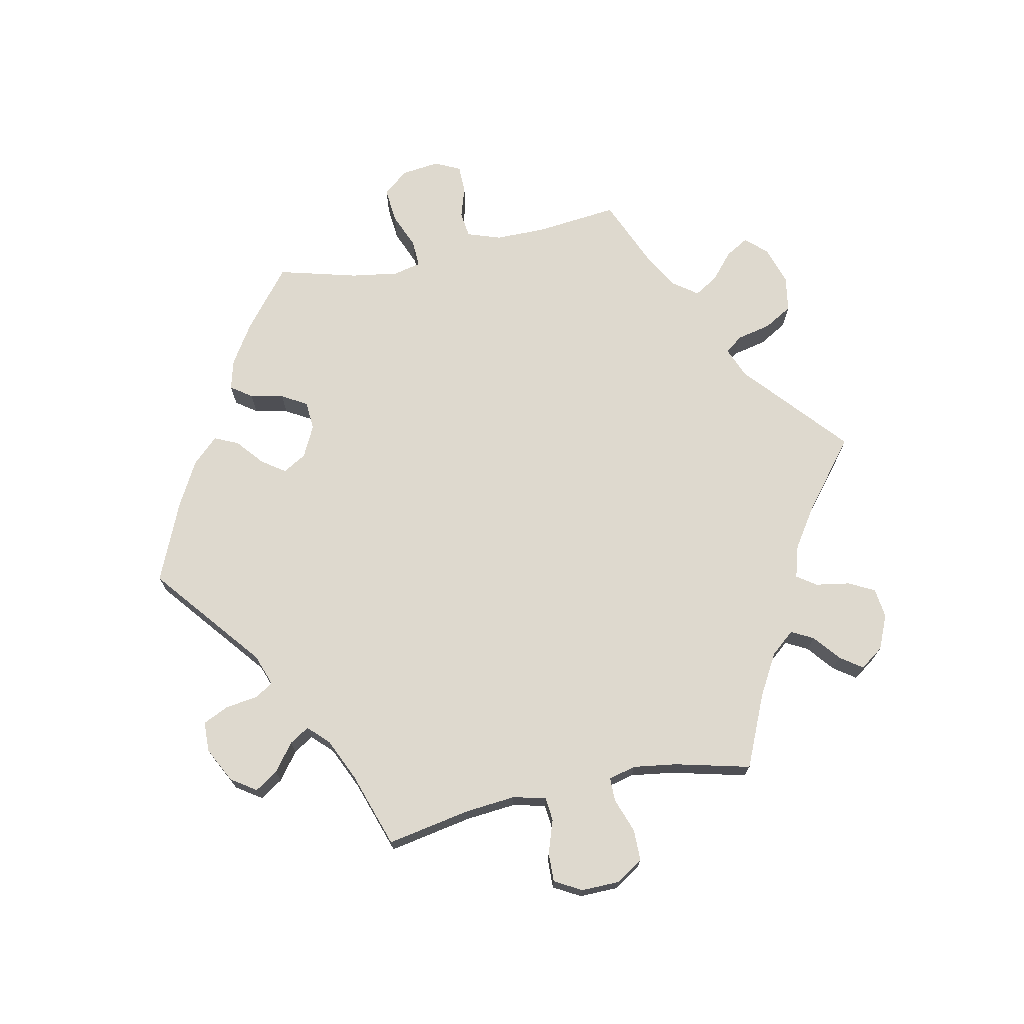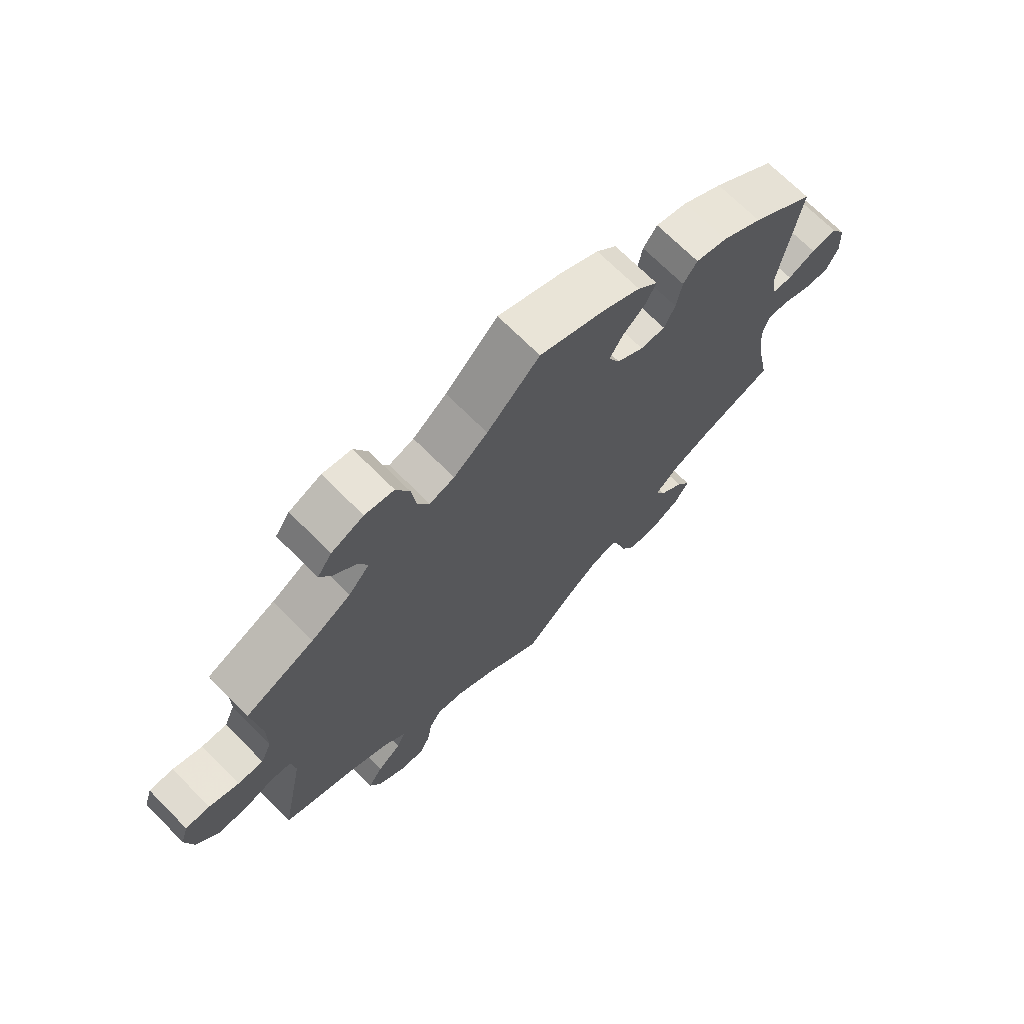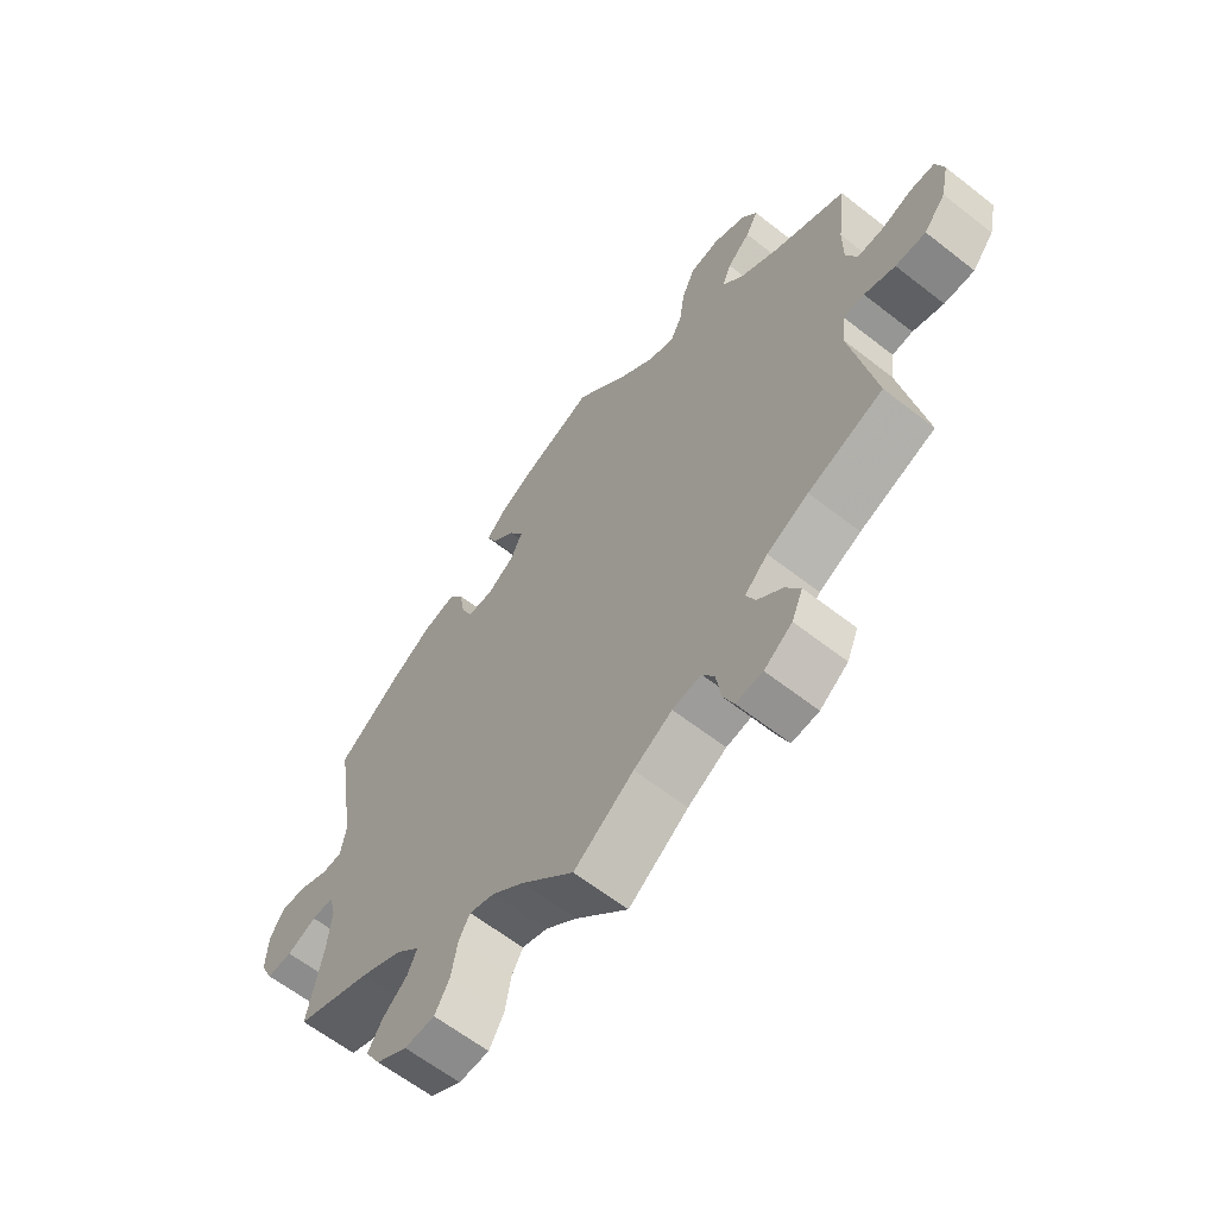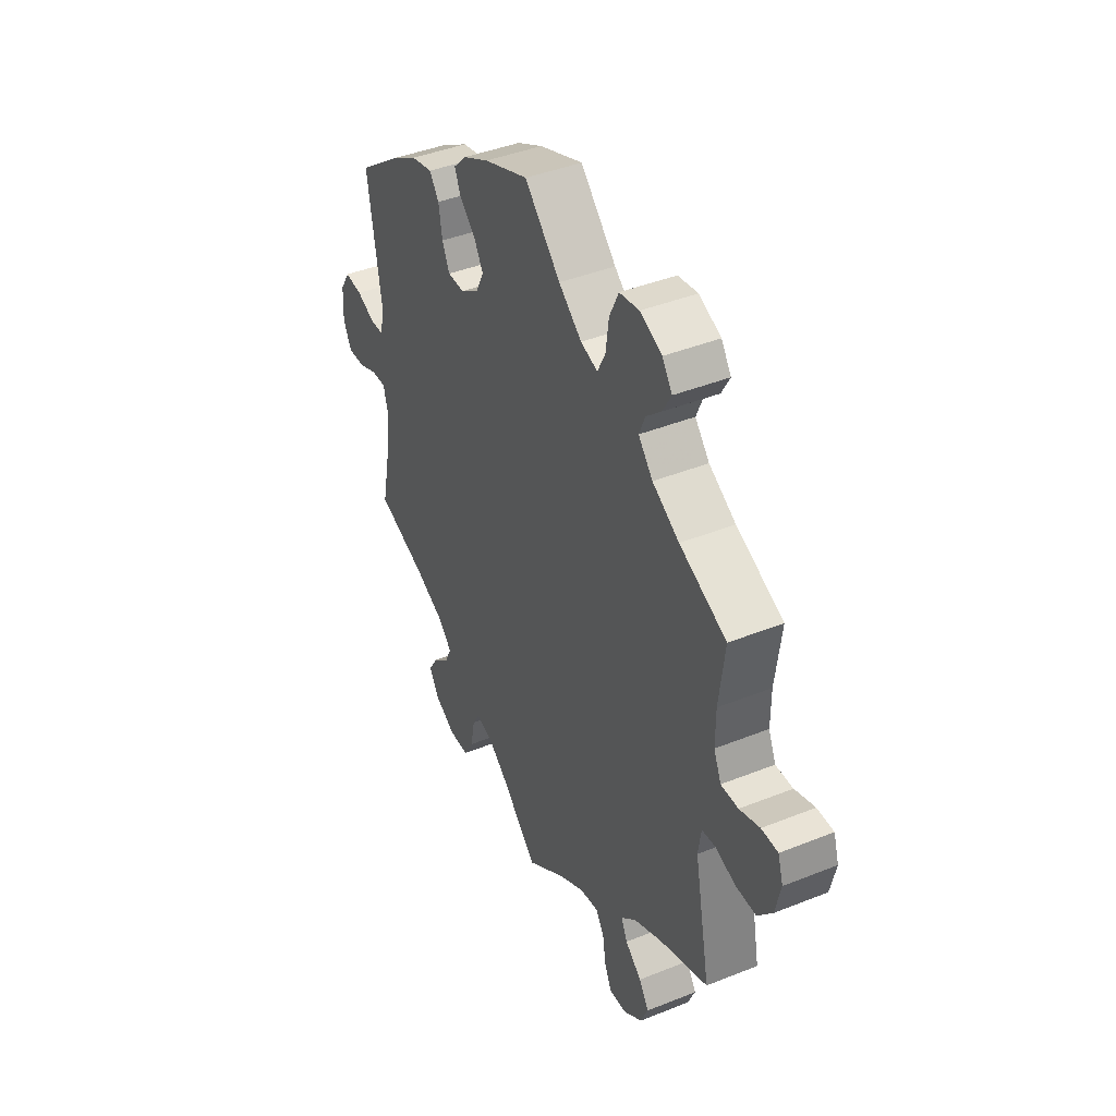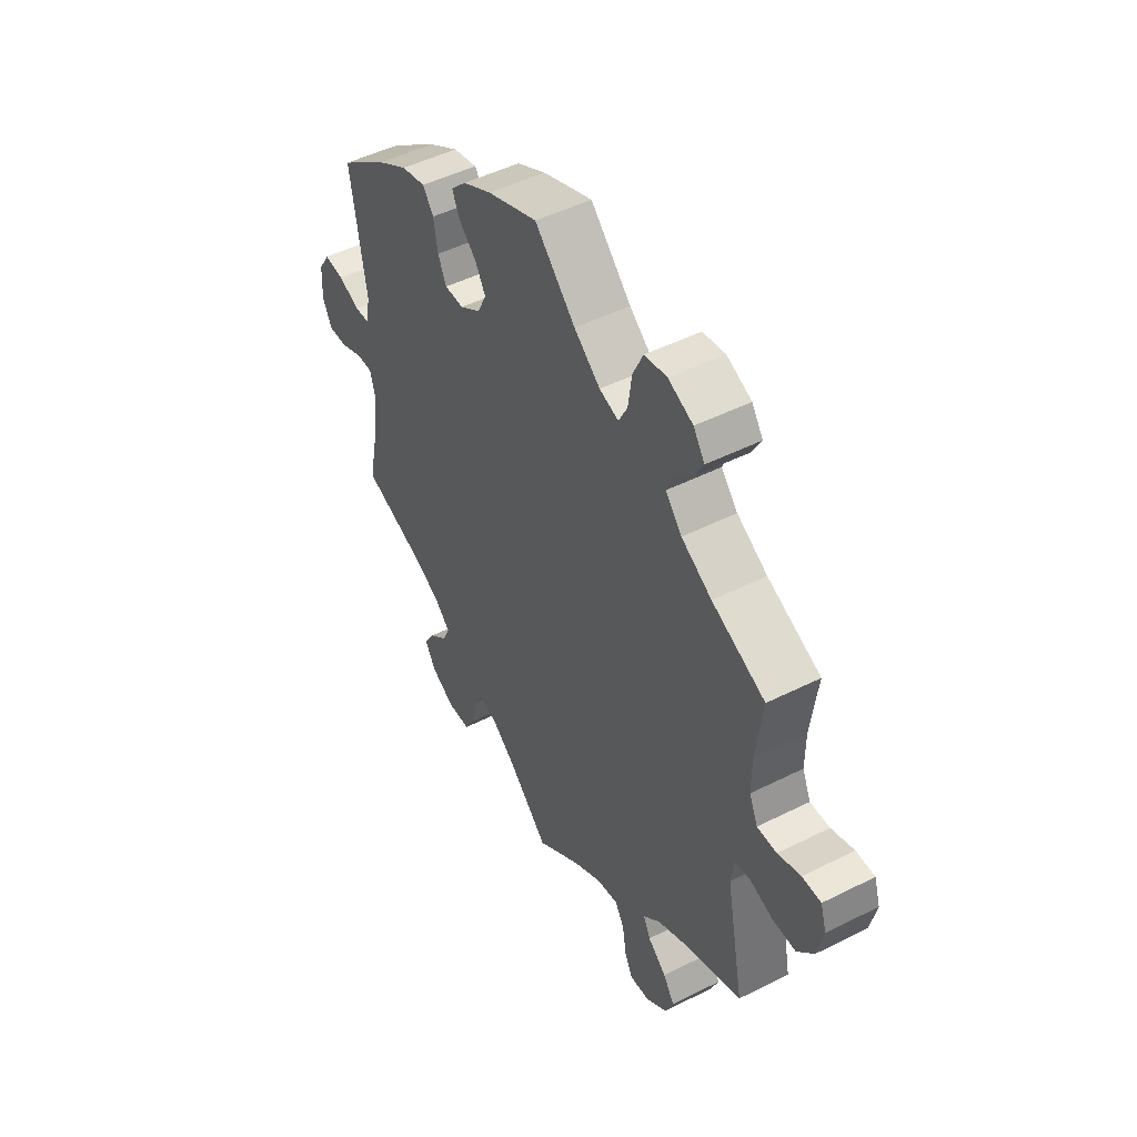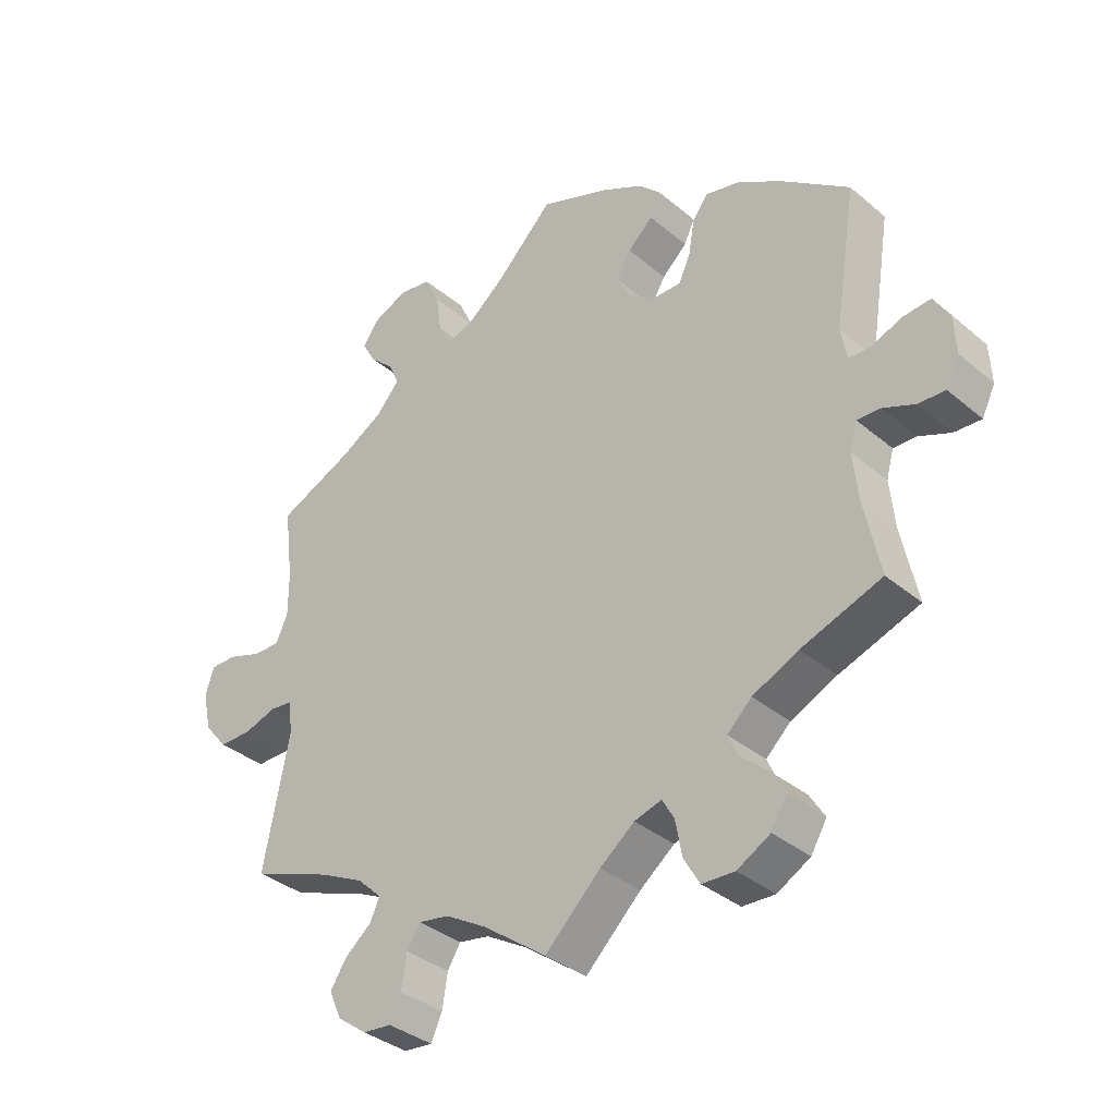
<metadata>
{"format":"obj","ext":"obj","renderer":"f3d","projection":"perspective","resolution":1024,"background":"white","views":[{"elev":71.6,"azim":138.1,"up":"+Y"},{"elev":70.1,"azim":-44.8,"up":"+Z"},{"elev":-62.0,"azim":-128.5,"up":"+Z"},{"elev":42.1,"azim":-115.7,"up":"+Z"},{"elev":48.7,"azim":-119.2,"up":"+Z"},{"elev":-35.5,"azim":42.2,"up":"+Z"}]}
</metadata>
<code>
v -0.462 0.07 -0.089
v -0.469 0.07 -0.04
v -0.502 0.07 -0.036
v -0.552 0.07 -0.052
v -0.601 0.07 -0.052
v -0.636 0.07 -0.01
v -0.649 0.07 0.049
v -0.636 0.07 0.09
v -0.596 0.07 0.09
v -0.547 0.07 0.073
v -0.505 0.07 0.072
v -0.487 0.07 0.113
v -0.487 0.07 0.178
v -0.501 0.07 0.289
v -0.387 0.07 0.34
v -0.322 0.07 0.378
v -0.287 0.07 0.418
v -0.302 0.07 0.454
v -0.339 0.07 0.488
v -0.359 0.07 0.524
v -0.335 0.07 0.559
v -0.282 0.07 0.582
v -0.234 0.07 0.574
v -0.212 0.07 0.527
v -0.204 0.07 0.469
v -0.185 0.07 0.433
v -0.144 0.07 0.446
v -0.088 0.07 0.491
v -0.001 0.07 0.578
v 0.106 0.07 0.537
v 0.168 0.07 0.505
v 0.201 0.07 0.472
v 0.185 0.07 0.437
v 0.147 0.07 0.402
v 0.125 0.07 0.364
v 0.144 0.07 0.325
v 0.188 0.07 0.296
v 0.229 0.07 0.296
v 0.247 0.07 0.335
v 0.256 0.07 0.387
v 0.279 0.07 0.419
v 0.331 0.07 0.407
v 0.397 0.07 0.367
v 0.501 0.07 0.29
v 0.468 0.07 0.082
v 0.477 0.07 0.033
v 0.509 0.07 0.031
v 0.555 0.07 0.05
v 0.598 0.07 0.054
v 0.622 0.07 0.015
v 0.625 0.07 -0.044
v 0.605 0.07 -0.085
v 0.564 0.07 -0.083
v 0.516 0.07 -0.063
v 0.481 0.07 -0.062
v 0.47 0.07 -0.103
v 0.477 0.07 -0.173
v 0.501 0.07 -0.289
v 0.38 0.07 -0.332
v 0.311 0.07 -0.364
v 0.274 0.07 -0.399
v 0.289 0.07 -0.432
v 0.329 0.07 -0.467
v 0.352 0.07 -0.504
v 0.328 0.07 -0.544
v 0.278 0.07 -0.572
v 0.229 0.07 -0.57
v 0.205 0.07 -0.529
v 0.195 0.07 -0.475
v 0.177 0.07 -0.444
v 0.136 0.07 -0.456
v 0.084 0.07 -0.497
v 0 0.07 -0.578
v -0.096 0.07 -0.508
v -0.158 0.07 -0.472
v -0.204 0.07 -0.464
v -0.224 0.07 -0.496
v -0.232 0.07 -0.547
v -0.249 0.07 -0.584
v -0.292 0.07 -0.58
v -0.337 0.07 -0.547
v -0.355 0.07 -0.505
v -0.331 0.07 -0.468
v -0.291 0.07 -0.435
v -0.276 0.07 -0.403
v -0.313 0.07 -0.368
v -0.38 0.07 -0.335
v -0.501 0.07 -0.289
v -0.462 0 -0.089
v -0.469 0 -0.04
v -0.502 0 -0.036
v -0.552 0 -0.052
v -0.601 0 -0.052
v -0.636 0 -0.01
v -0.649 0 0.049
v -0.636 0 0.09
v -0.596 0 0.09
v -0.547 0 0.073
v -0.505 0 0.072
v -0.487 0 0.113
v -0.487 0 0.178
v -0.501 0 0.289
v -0.387 0 0.34
v -0.322 0 0.378
v -0.287 0 0.418
v -0.302 0 0.454
v -0.339 0 0.488
v -0.359 0 0.524
v -0.335 0 0.559
v -0.282 0 0.582
v -0.234 0 0.574
v -0.212 0 0.527
v -0.204 0 0.469
v -0.185 0 0.433
v -0.144 0 0.446
v -0.088 0 0.491
v -0.001 0 0.578
v 0.106 0 0.537
v 0.168 0 0.505
v 0.201 0 0.472
v 0.185 0 0.437
v 0.147 0 0.402
v 0.125 0 0.364
v 0.144 0 0.325
v 0.188 0 0.296
v 0.229 0 0.296
v 0.247 0 0.335
v 0.256 0 0.387
v 0.279 0 0.419
v 0.331 0 0.407
v 0.397 0 0.367
v 0.501 0 0.29
v 0.468 0 0.082
v 0.477 0 0.033
v 0.509 0 0.031
v 0.555 0 0.05
v 0.598 0 0.054
v 0.622 0 0.015
v 0.625 0 -0.044
v 0.605 0 -0.085
v 0.564 0 -0.083
v 0.516 0 -0.063
v 0.481 0 -0.062
v 0.47 0 -0.103
v 0.477 0 -0.173
v 0.501 0 -0.289
v 0.38 0 -0.332
v 0.311 0 -0.364
v 0.274 0 -0.399
v 0.289 0 -0.432
v 0.329 0 -0.467
v 0.352 0 -0.504
v 0.328 0 -0.544
v 0.278 0 -0.572
v 0.229 0 -0.57
v 0.205 0 -0.529
v 0.195 0 -0.475
v 0.177 0 -0.444
v 0.136 0 -0.456
v 0.084 0 -0.497
v 0 0 -0.578
v -0.096 0 -0.508
v -0.158 0 -0.472
v -0.204 0 -0.464
v -0.224 0 -0.496
v -0.232 0 -0.547
v -0.249 0 -0.584
v -0.292 0 -0.58
v -0.337 0 -0.547
v -0.355 0 -0.505
v -0.331 0 -0.468
v -0.291 0 -0.435
v -0.276 0 -0.403
v -0.313 0 -0.368
v -0.38 0 -0.335
v -0.501 0 -0.289
f 87 88 1
f 86 87 1 2
f 85 86 2
f 81 82 83 84
f 81 84 85
f 80 81 85
f 77 78 79 80
f 76 77 80 85
f 75 76 85 2
f 72 73 74
f 71 72 74 75
f 70 71 75 2
f 66 67 68 69
f 66 69 70
f 65 66 70
f 62 63 64 65
f 61 62 65 70
f 60 61 70 2
f 57 58 59
f 56 57 59 60
f 55 56 60 2
f 51 52 53 54
f 51 54 55
f 47 48 49 50
f 46 47 50 51
f 42 43 44 45
f 42 45 46
f 39 40 41 42
f 38 39 42 46
f 37 38 46
f 36 37 46
f 31 32 33 34
f 31 34 35
f 28 29 30 31
f 27 28 31 35
f 26 27 35 36
f 22 23 24 25
f 22 25 26
f 21 22 26
f 18 19 20 21
f 17 18 21 26
f 16 17 26 36
f 13 14 15
f 12 13 15 16
f 11 12 16 36
f 7 8 9 10
f 7 10 11
f 6 7 11
f 3 4 5 6
f 46 51 55 2
f 6 11 36 46
f 2 3 6 46
f 89 176 175
f 90 89 175 174
f 90 174 173
f 172 171 170 169
f 173 172 169
f 173 169 168
f 168 167 166 165
f 173 168 165 164
f 90 173 164 163
f 162 161 160
f 163 162 160 159
f 90 163 159 158
f 157 156 155 154
f 158 157 154
f 158 154 153
f 153 152 151 150
f 158 153 150 149
f 90 158 149 148
f 147 146 145
f 148 147 145 144
f 90 148 144 143
f 142 141 140 139
f 143 142 139
f 138 137 136 135
f 139 138 135 134
f 133 132 131 130
f 134 133 130
f 130 129 128 127
f 134 130 127 126
f 134 126 125
f 134 125 124
f 122 121 120 119
f 123 122 119
f 119 118 117 116
f 123 119 116 115
f 124 123 115 114
f 113 112 111 110
f 114 113 110
f 114 110 109
f 109 108 107 106
f 114 109 106 105
f 124 114 105 104
f 103 102 101
f 104 103 101 100
f 124 104 100 99
f 98 97 96 95
f 99 98 95
f 99 95 94
f 94 93 92 91
f 90 143 139 134
f 134 124 99 94
f 134 94 91 90
f 1 89 90 2
f 2 90 91 3
f 3 91 92 4
f 4 92 93 5
f 5 93 94 6
f 6 94 95 7
f 7 95 96 8
f 8 96 97 9
f 9 97 98 10
f 10 98 99 11
f 11 99 100 12
f 12 100 101 13
f 13 101 102 14
f 14 102 103 15
f 15 103 104 16
f 16 104 105 17
f 17 105 106 18
f 18 106 107 19
f 19 107 108 20
f 20 108 109 21
f 21 109 110 22
f 22 110 111 23
f 23 111 112 24
f 24 112 113 25
f 25 113 114 26
f 26 114 115 27
f 27 115 116 28
f 28 116 117 29
f 29 117 118 30
f 30 118 119 31
f 31 119 120 32
f 32 120 121 33
f 33 121 122 34
f 34 122 123 35
f 35 123 124 36
f 36 124 125 37
f 37 125 126 38
f 38 126 127 39
f 39 127 128 40
f 40 128 129 41
f 41 129 130 42
f 42 130 131 43
f 43 131 132 44
f 44 132 133 45
f 45 133 134 46
f 46 134 135 47
f 47 135 136 48
f 48 136 137 49
f 49 137 138 50
f 50 138 139 51
f 51 139 140 52
f 52 140 141 53
f 53 141 142 54
f 54 142 143 55
f 55 143 144 56
f 56 144 145 57
f 57 145 146 58
f 58 146 147 59
f 59 147 148 60
f 60 148 149 61
f 61 149 150 62
f 62 150 151 63
f 63 151 152 64
f 64 152 153 65
f 65 153 154 66
f 66 154 155 67
f 67 155 156 68
f 68 156 157 69
f 69 157 158 70
f 70 158 159 71
f 71 159 160 72
f 72 160 161 73
f 73 161 162 74
f 74 162 163 75
f 75 163 164 76
f 76 164 165 77
f 77 165 166 78
f 78 166 167 79
f 79 167 168 80
f 80 168 169 81
f 81 169 170 82
f 82 170 171 83
f 83 171 172 84
f 84 172 173 85
f 85 173 174 86
f 86 174 175 87
f 87 175 176 88
f 88 176 89 1

</code>
